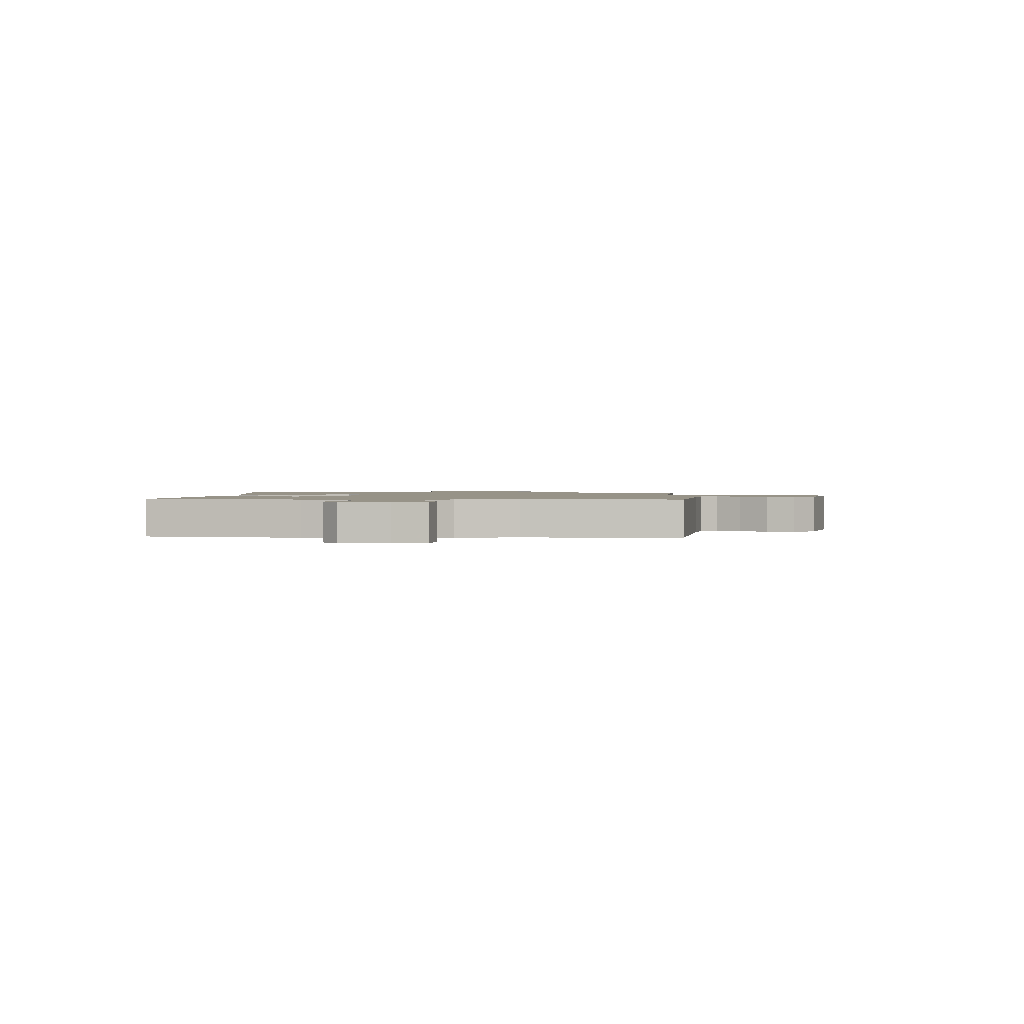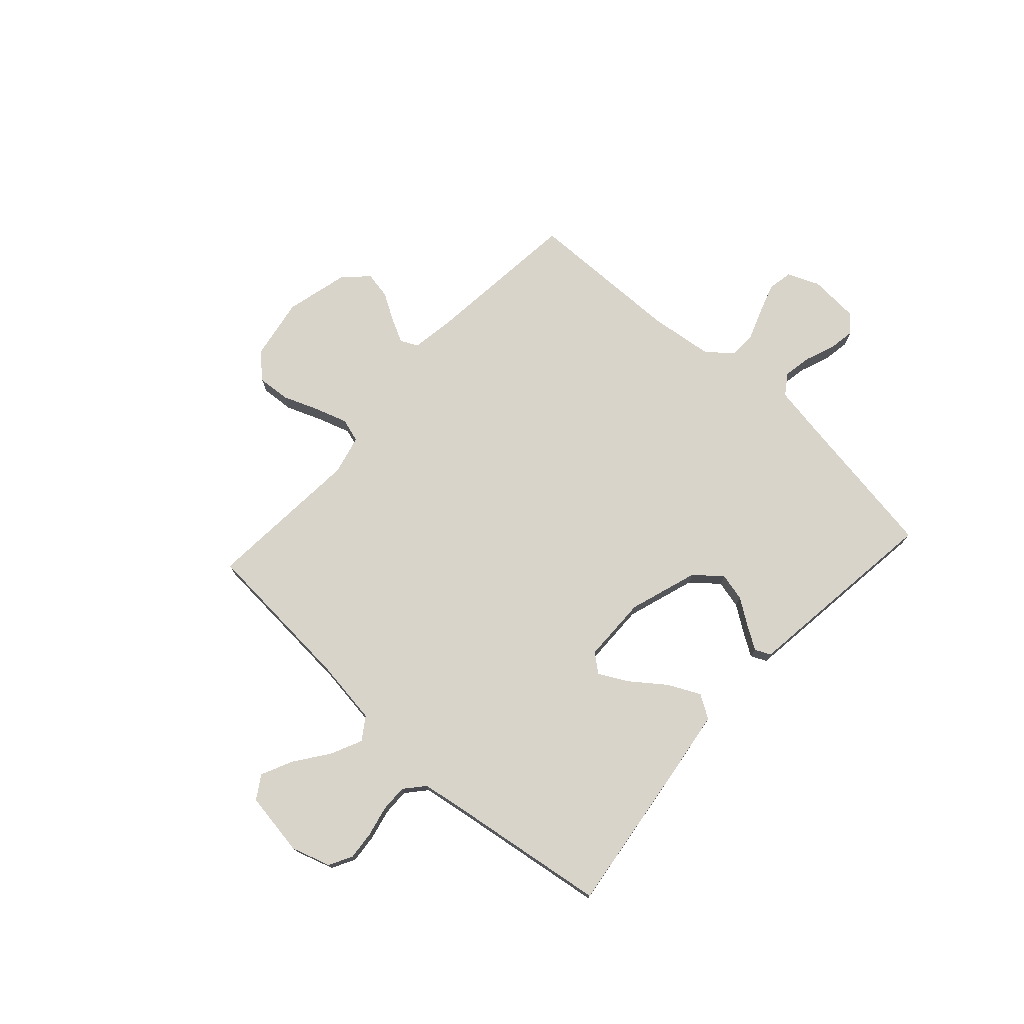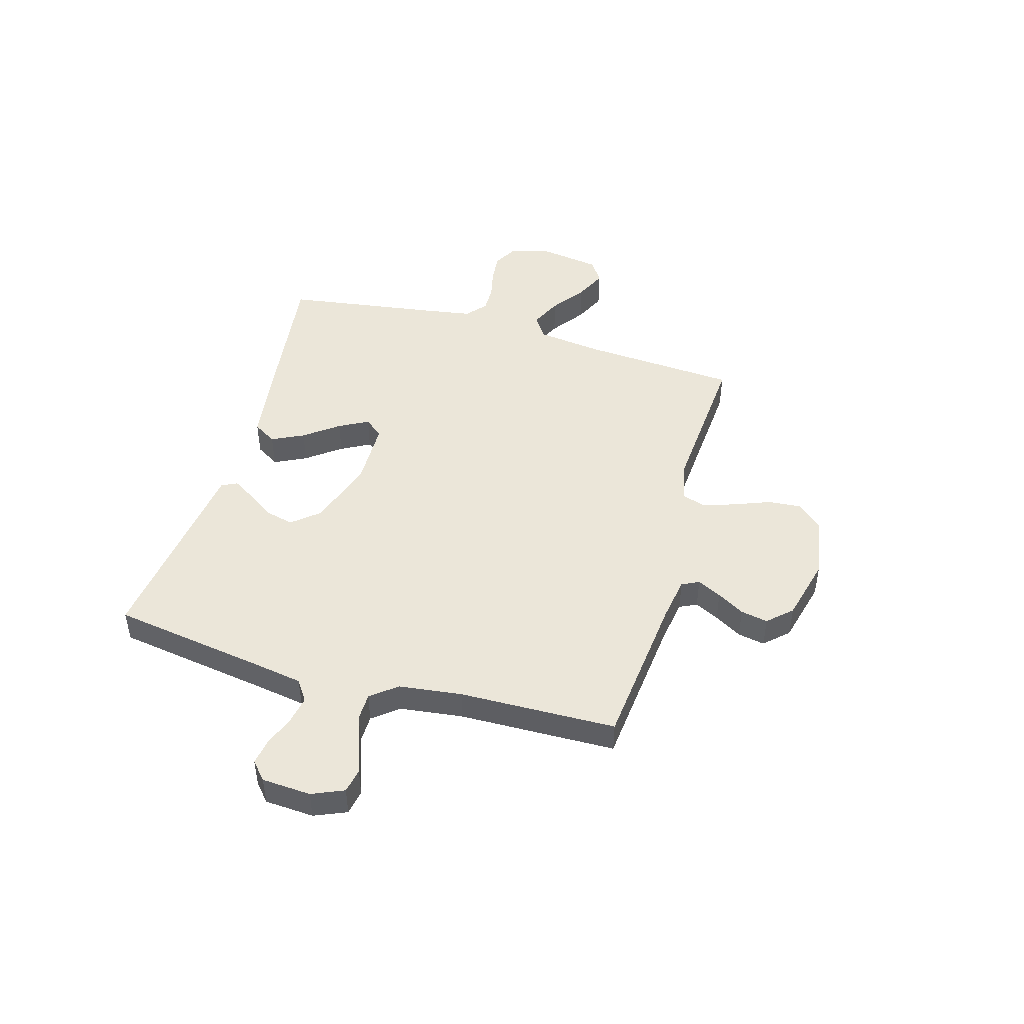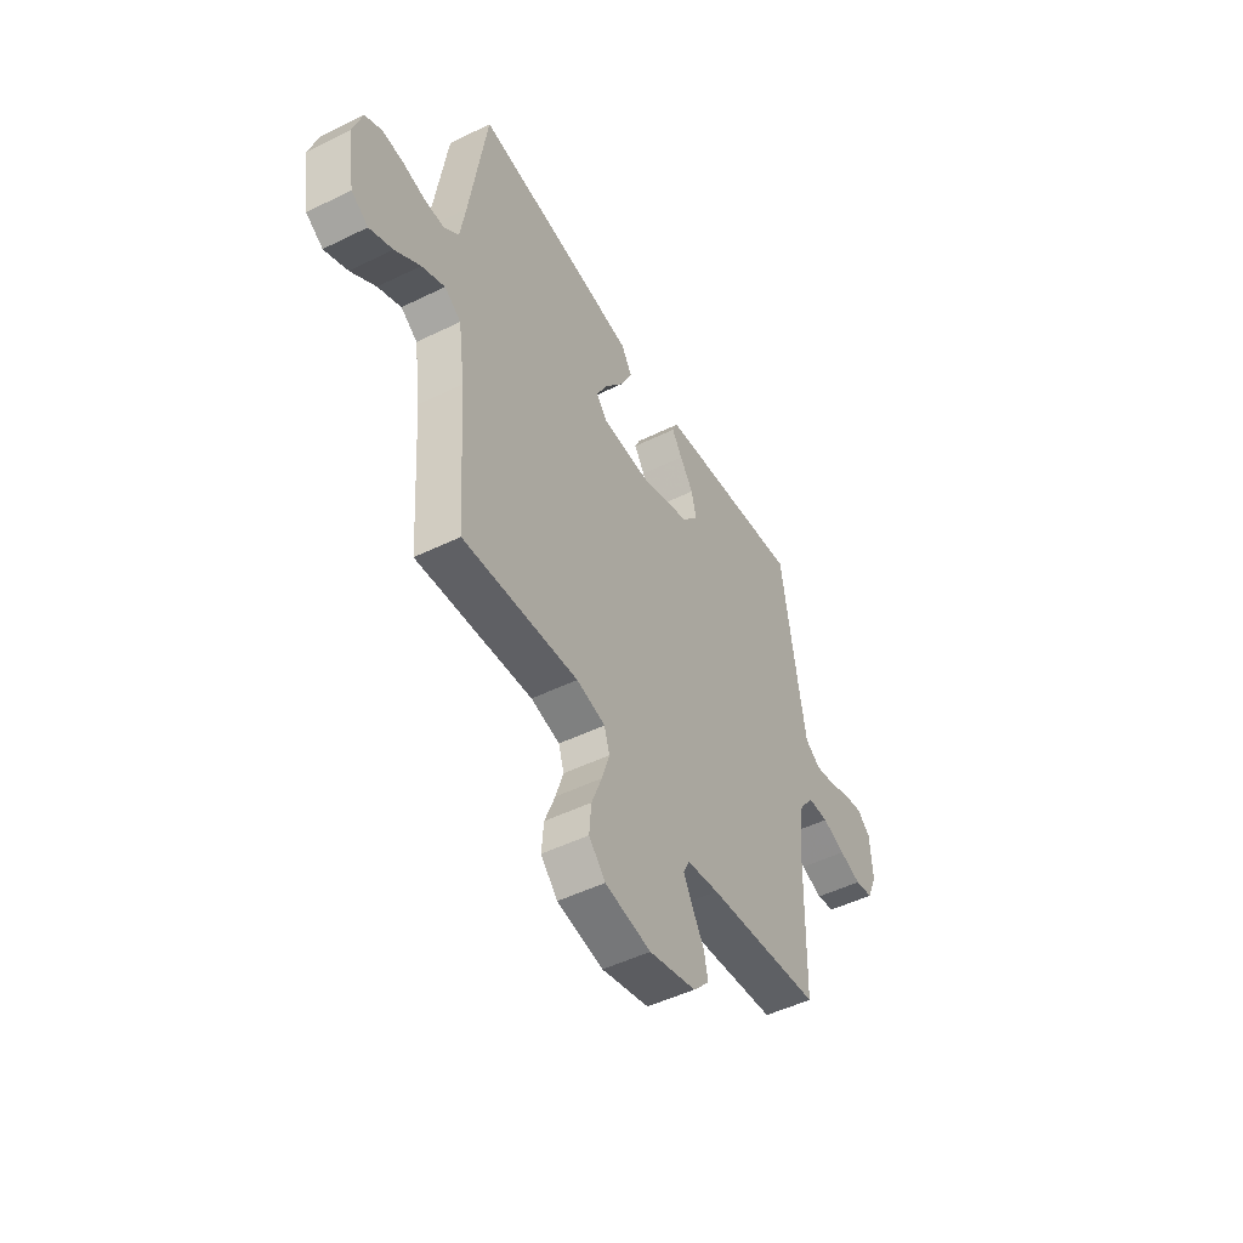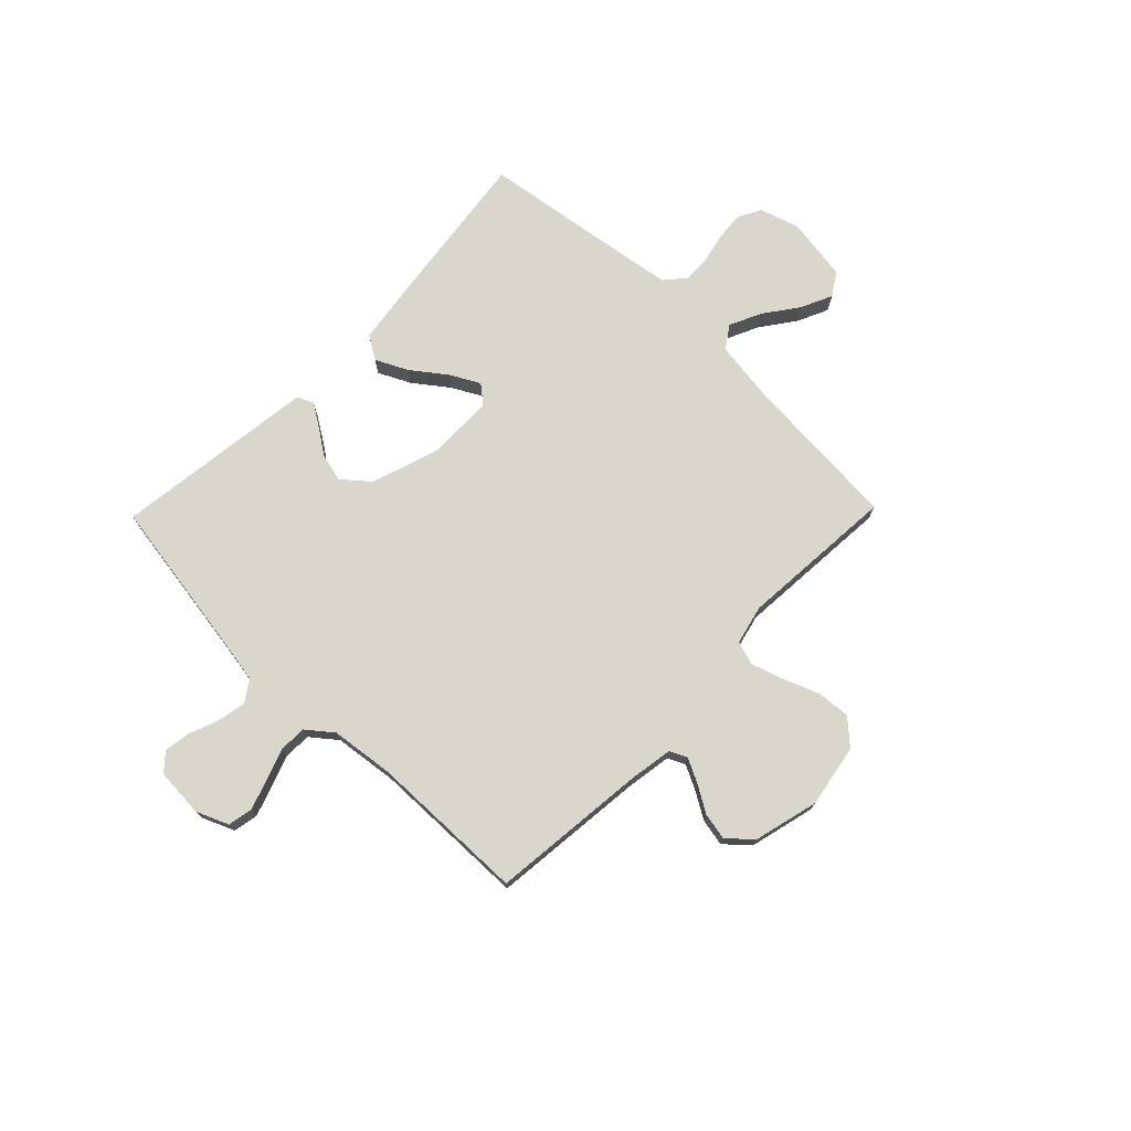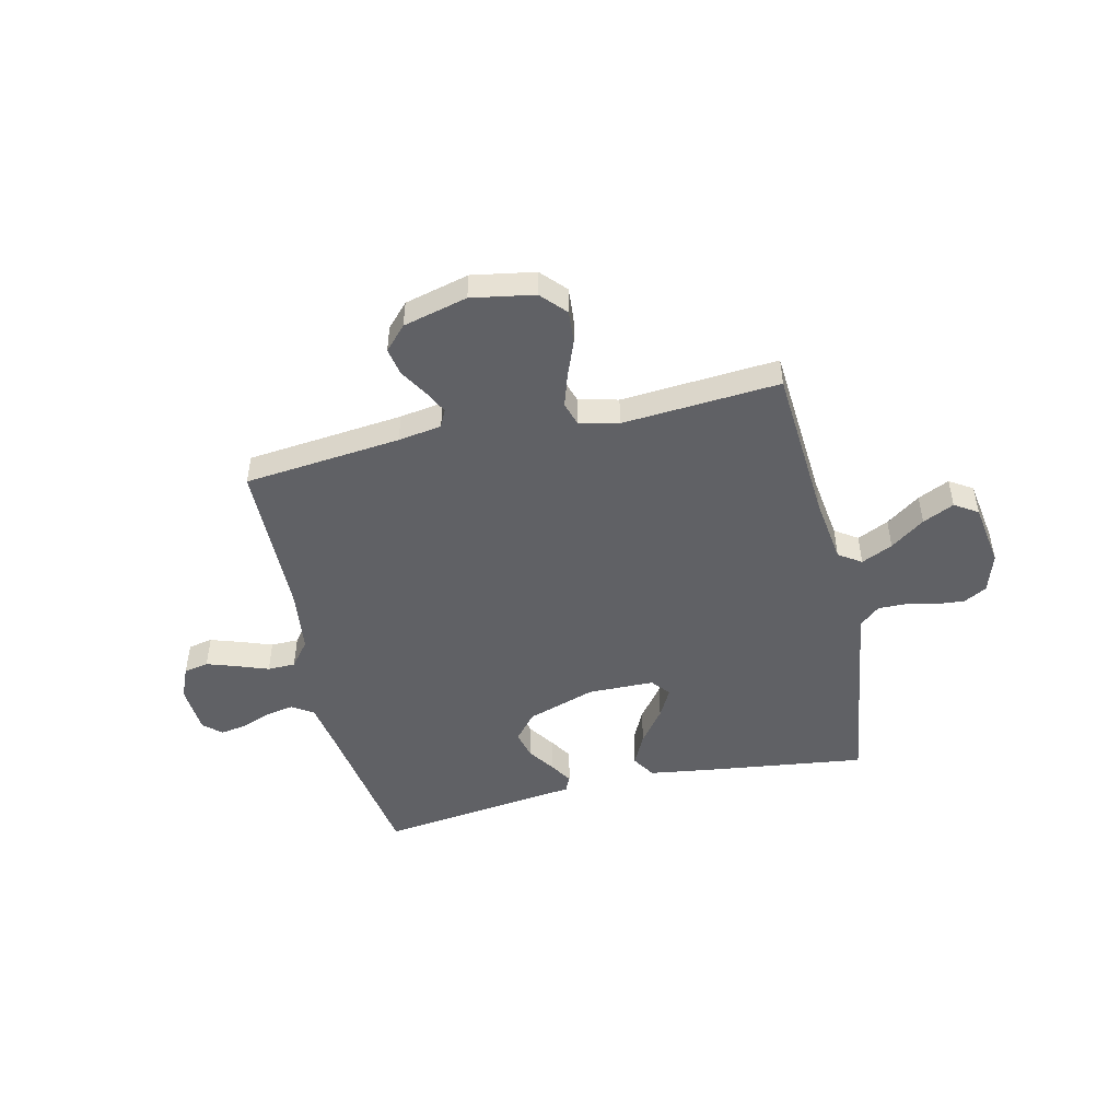
<metadata>
{"format":"obj","ext":"obj","renderer":"f3d","projection":"perspective","resolution":1024,"background":"white","views":[{"elev":1.3,"azim":93.7,"up":"+Y"},{"elev":74.8,"azim":-47.7,"up":"+Y"},{"elev":46.7,"azim":106.0,"up":"+Y"},{"elev":-49.0,"azim":-61.4,"up":"+Z"},{"elev":74.0,"azim":134.2,"up":"+Y"},{"elev":-48.5,"azim":-167.0,"up":"+Y"}]}
</metadata>
<code>
v -0.5 0.07 0.5
v -0.2 0.07 0.461
v -0.074 0.07 0.443
v -0.046 0.07 0.398
v -0.076 0.07 0.337
v -0.125 0.07 0.272
v -0.155 0.07 0.216
v -0.126 0.07 0.181
v 0 0.07 0.179
v 0.131 0.07 0.222
v 0.174 0.07 0.273
v 0.161 0.07 0.327
v 0.126 0.07 0.378
v 0.099 0.07 0.421
v 0.113 0.07 0.451
v 0.2 0.07 0.462
v 0.5 0.07 0.5
v 0.547 0.07 0.2
v 0.562 0.07 0.111
v 0.602 0.07 0.084
v 0.656 0.07 0.094
v 0.713 0.07 0.116
v 0.763 0.07 0.124
v 0.797 0.07 0.094
v 0.803 0.07 0
v 0.777 0.07 -0.061
v 0.73 0.07 -0.07
v 0.673 0.07 -0.051
v 0.613 0.07 -0.029
v 0.56 0.07 -0.03
v 0.521 0.07 -0.079
v 0.506 0.07 -0.2
v 0.5 0.07 -0.5
v 0.2 0.07 -0.531
v 0.117 0.07 -0.544
v 0.101 0.07 -0.577
v 0.124 0.07 -0.623
v 0.155 0.07 -0.675
v 0.165 0.07 -0.727
v 0.123 0.07 -0.772
v 0 0.07 -0.803
v -0.12 0.07 -0.782
v -0.163 0.07 -0.735
v -0.158 0.07 -0.672
v -0.131 0.07 -0.603
v -0.111 0.07 -0.541
v -0.125 0.07 -0.496
v -0.2 0.07 -0.478
v -0.5 0.07 -0.5
v -0.521 0.07 -0.2
v -0.538 0.07 -0.076
v -0.581 0.07 -0.047
v -0.641 0.07 -0.075
v -0.706 0.07 -0.122
v -0.766 0.07 -0.15
v -0.81 0.07 -0.122
v -0.829 0.07 0
v -0.805 0.07 0.075
v -0.761 0.07 0.099
v -0.706 0.07 0.094
v -0.648 0.07 0.081
v -0.596 0.07 0.08
v -0.558 0.07 0.113
v -0.544 0.07 0.2
v -0.5 0 0.5
v -0.2 0 0.461
v -0.074 0 0.443
v -0.046 0 0.398
v -0.076 0 0.337
v -0.125 0 0.272
v -0.155 0 0.216
v -0.126 0 0.181
v 0 0 0.179
v 0.131 0 0.222
v 0.174 0 0.273
v 0.161 0 0.327
v 0.126 0 0.378
v 0.099 0 0.421
v 0.113 0 0.451
v 0.2 0 0.462
v 0.5 0 0.5
v 0.547 0 0.2
v 0.562 0 0.111
v 0.602 0 0.084
v 0.656 0 0.094
v 0.713 0 0.116
v 0.763 0 0.124
v 0.797 0 0.094
v 0.803 0 0
v 0.777 0 -0.061
v 0.73 0 -0.07
v 0.673 0 -0.051
v 0.613 0 -0.029
v 0.56 0 -0.03
v 0.521 0 -0.079
v 0.506 0 -0.2
v 0.5 0 -0.5
v 0.2 0 -0.531
v 0.117 0 -0.544
v 0.101 0 -0.577
v 0.124 0 -0.623
v 0.155 0 -0.675
v 0.165 0 -0.727
v 0.123 0 -0.772
v 0 0 -0.803
v -0.12 0 -0.782
v -0.163 0 -0.735
v -0.158 0 -0.672
v -0.131 0 -0.603
v -0.111 0 -0.541
v -0.125 0 -0.496
v -0.2 0 -0.478
v -0.5 0 -0.5
v -0.521 0 -0.2
v -0.538 0 -0.076
v -0.581 0 -0.047
v -0.641 0 -0.075
v -0.706 0 -0.122
v -0.766 0 -0.15
v -0.81 0 -0.122
v -0.829 0 0
v -0.805 0 0.075
v -0.761 0 0.099
v -0.706 0 0.094
v -0.648 0 0.081
v -0.596 0 0.08
v -0.558 0 0.113
v -0.544 0 0.2
f 59 60 61
f 58 59 61
f 57 58 61
f 56 57 61
f 55 56 61
f 54 55 61
f 53 54 61
f 52 53 61 62
f 51 52 62 63
f 48 49 50
f 51 63 64
f 50 51 64
f 48 50 64
f 47 48 64
f 43 44 45
f 42 43 45
f 41 42 45
f 40 41 45
f 39 40 45
f 38 39 45
f 37 38 45
f 36 37 45 46
f 35 36 46 47
f 32 33 34
f 35 47 64
f 34 35 64
f 32 34 64
f 31 32 64
f 27 28 29
f 26 27 29
f 25 26 29
f 24 25 29
f 23 24 29
f 22 23 29
f 21 22 29
f 20 21 29 30
f 30 31 64
f 20 30 64
f 19 20 64
f 16 17 18
f 16 18 19
f 15 16 19
f 14 15 19
f 13 14 19
f 12 13 19
f 4 5 6
f 3 4 6
f 2 3 6
f 1 2 6
f 64 1 6
f 64 6 7
f 11 12 19
f 10 11 19
f 9 10 19
f 8 9 19
f 8 19 64
f 7 8 64
f 125 124 123
f 125 123 122
f 125 122 121
f 125 121 120
f 125 120 119
f 125 119 118
f 125 118 117
f 126 125 117 116
f 127 126 116 115
f 114 113 112
f 128 127 115
f 128 115 114
f 128 114 112
f 128 112 111
f 109 108 107
f 109 107 106
f 109 106 105
f 109 105 104
f 109 104 103
f 109 103 102
f 109 102 101
f 110 109 101 100
f 111 110 100 99
f 98 97 96
f 128 111 99
f 128 99 98
f 128 98 96
f 128 96 95
f 93 92 91
f 93 91 90
f 93 90 89
f 93 89 88
f 93 88 87
f 93 87 86
f 93 86 85
f 94 93 85 84
f 128 95 94
f 128 94 84
f 128 84 83
f 82 81 80
f 83 82 80
f 83 80 79
f 83 79 78
f 83 78 77
f 83 77 76
f 70 69 68
f 70 68 67
f 70 67 66
f 70 66 65
f 70 65 128
f 71 70 128
f 83 76 75
f 83 75 74
f 83 74 73
f 83 73 72
f 128 83 72
f 128 72 71
f 1 65 66 2
f 2 66 67 3
f 3 67 68 4
f 4 68 69 5
f 5 69 70 6
f 6 70 71 7
f 7 71 72 8
f 8 72 73 9
f 9 73 74 10
f 10 74 75 11
f 11 75 76 12
f 12 76 77 13
f 13 77 78 14
f 14 78 79 15
f 15 79 80 16
f 16 80 81 17
f 17 81 82 18
f 18 82 83 19
f 19 83 84 20
f 20 84 85 21
f 21 85 86 22
f 22 86 87 23
f 23 87 88 24
f 24 88 89 25
f 25 89 90 26
f 26 90 91 27
f 27 91 92 28
f 28 92 93 29
f 29 93 94 30
f 30 94 95 31
f 31 95 96 32
f 32 96 97 33
f 33 97 98 34
f 34 98 99 35
f 35 99 100 36
f 36 100 101 37
f 37 101 102 38
f 38 102 103 39
f 39 103 104 40
f 40 104 105 41
f 41 105 106 42
f 42 106 107 43
f 43 107 108 44
f 44 108 109 45
f 45 109 110 46
f 46 110 111 47
f 47 111 112 48
f 48 112 113 49
f 49 113 114 50
f 50 114 115 51
f 51 115 116 52
f 52 116 117 53
f 53 117 118 54
f 54 118 119 55
f 55 119 120 56
f 56 120 121 57
f 57 121 122 58
f 58 122 123 59
f 59 123 124 60
f 60 124 125 61
f 61 125 126 62
f 62 126 127 63
f 63 127 128 64
f 64 128 65 1

</code>
